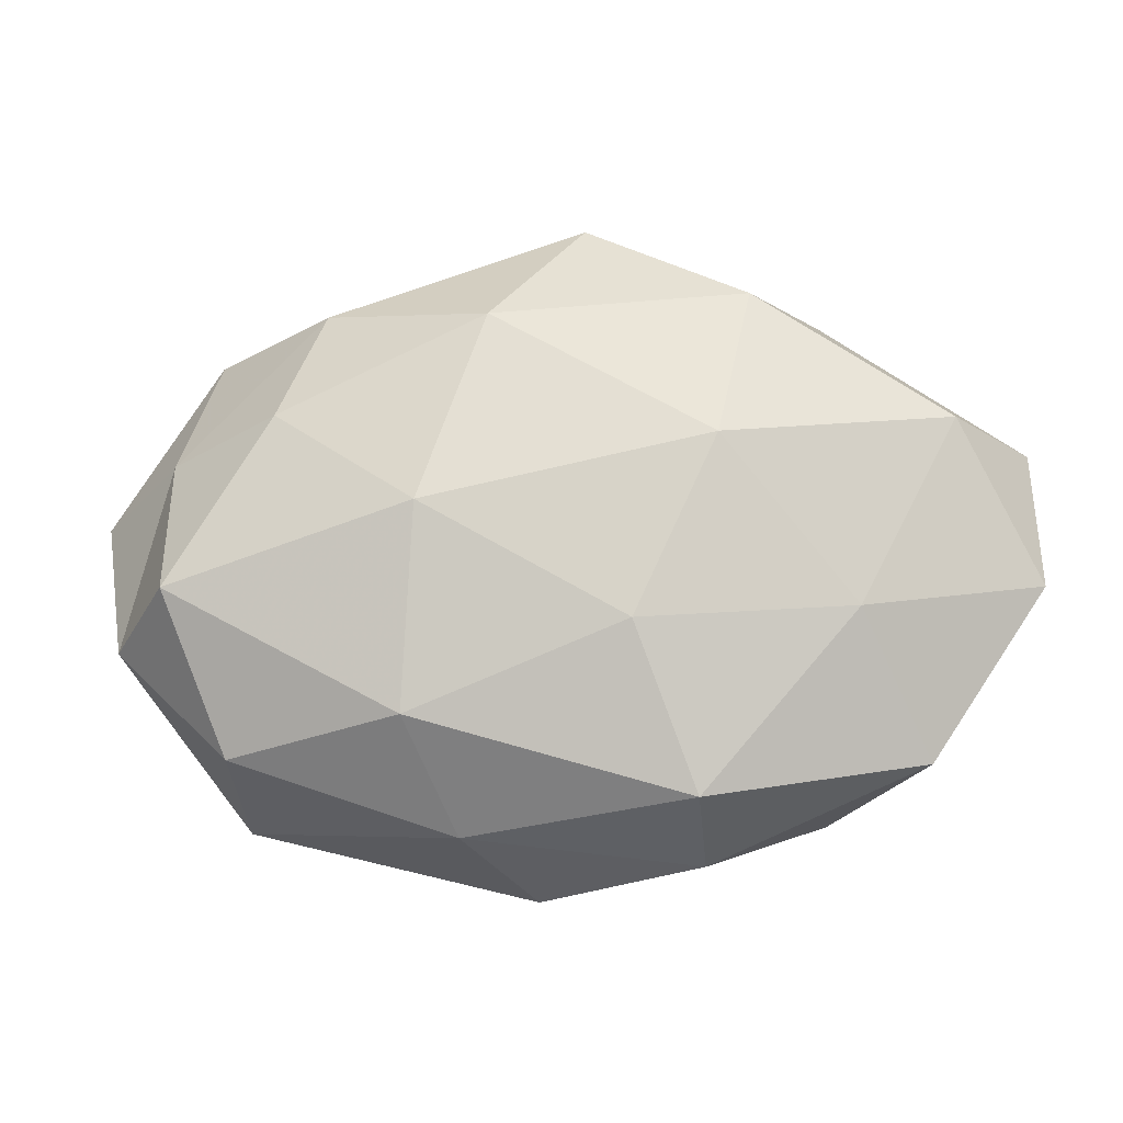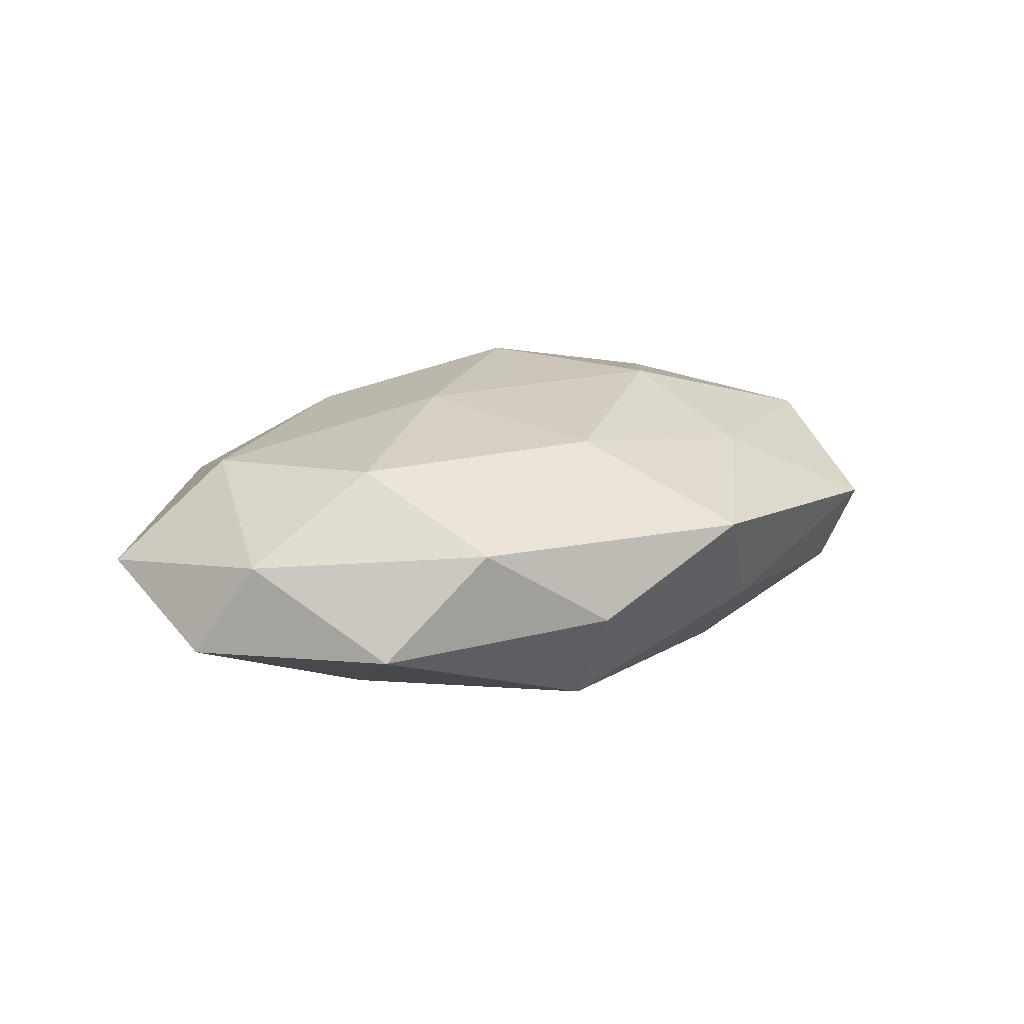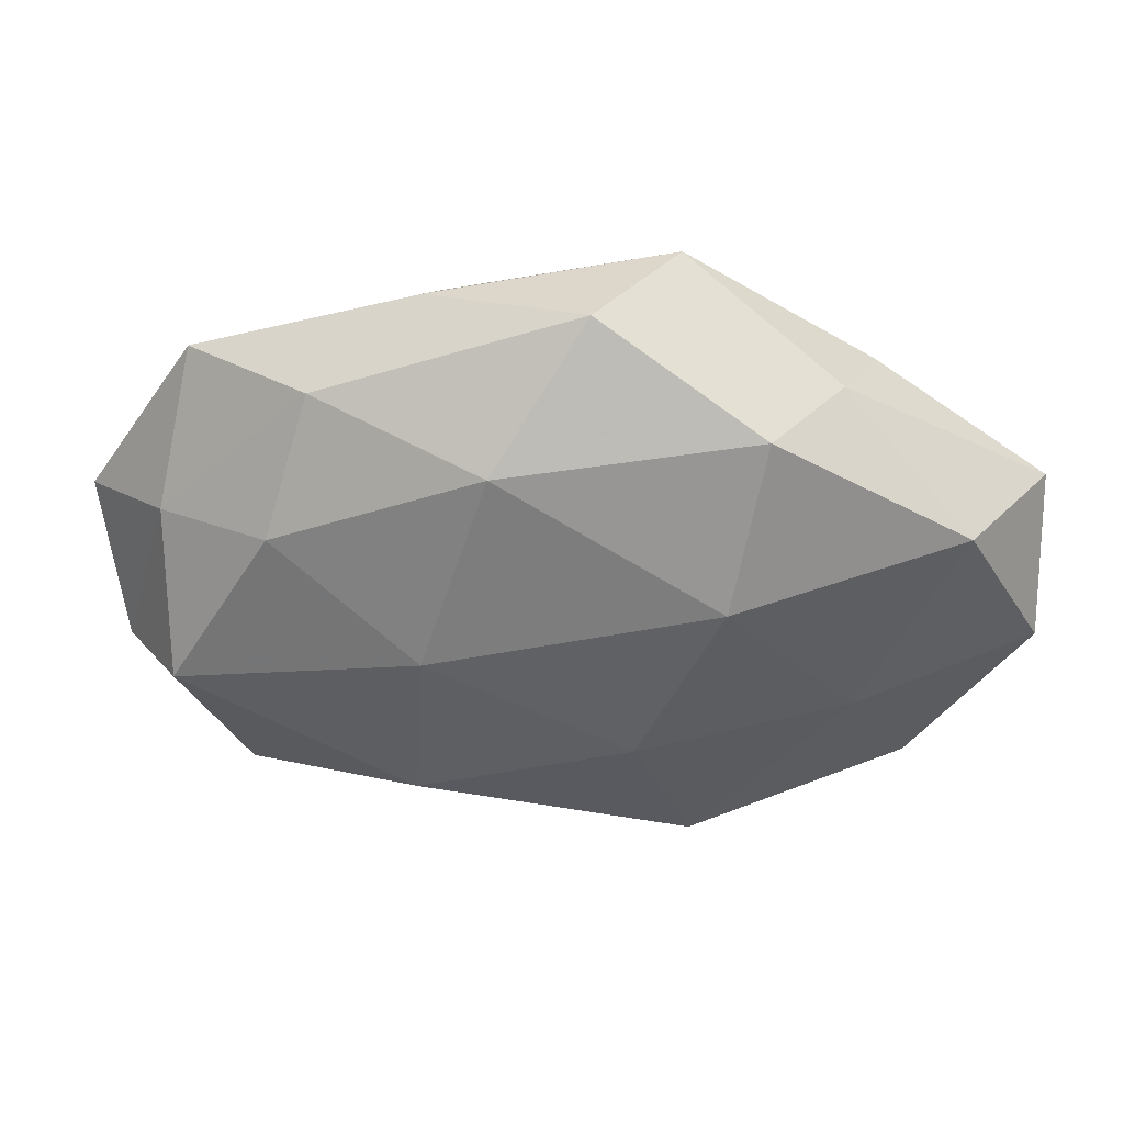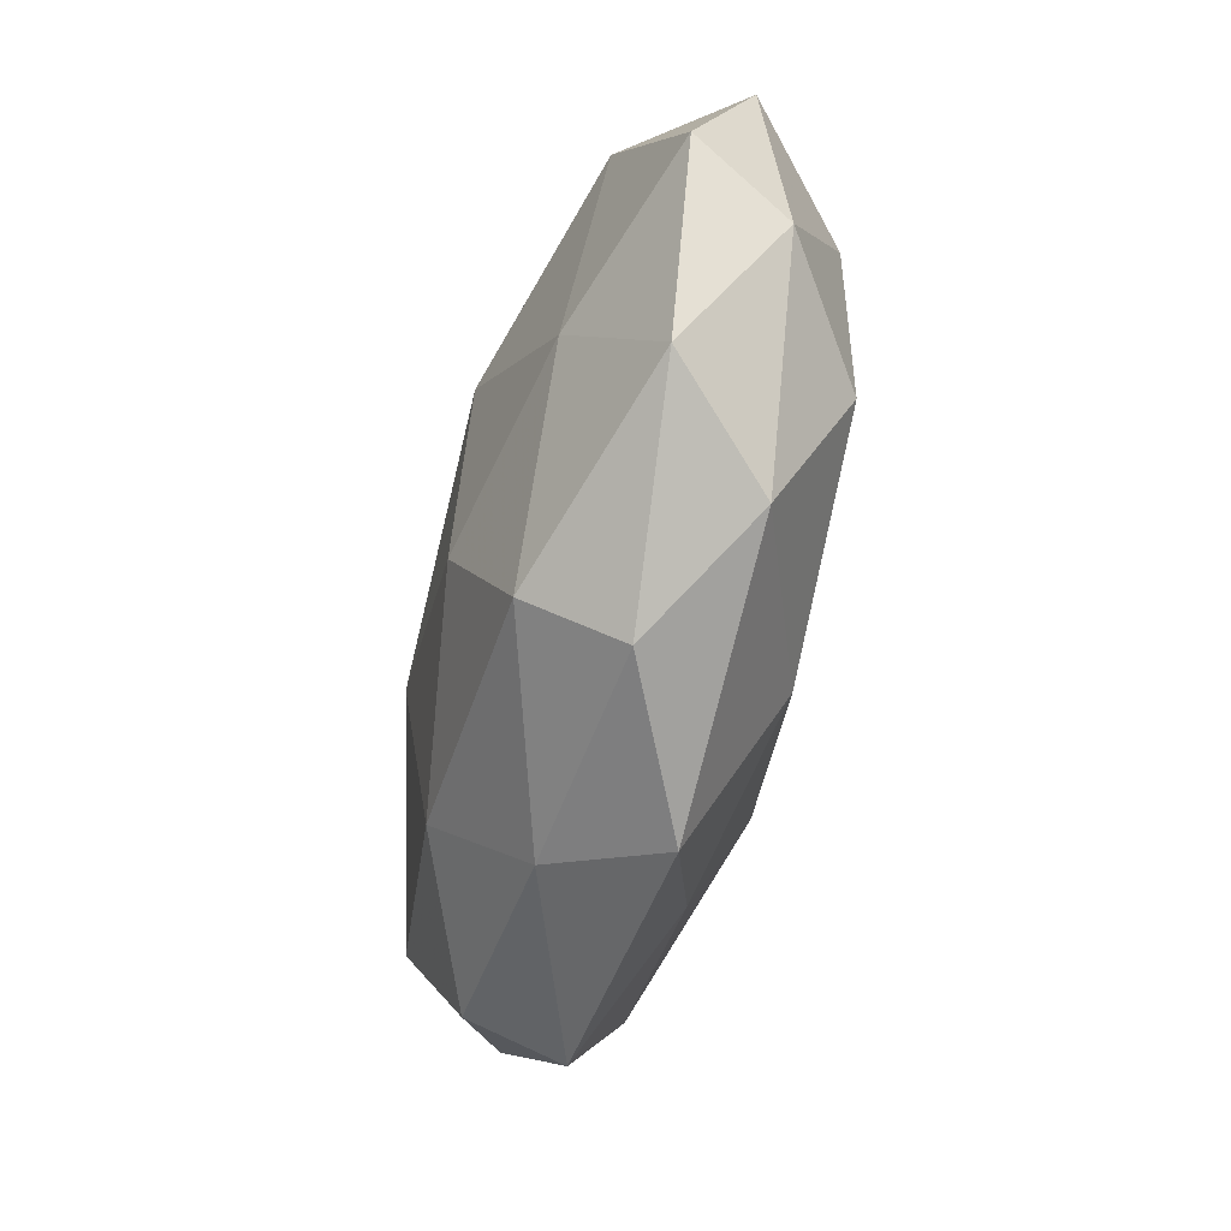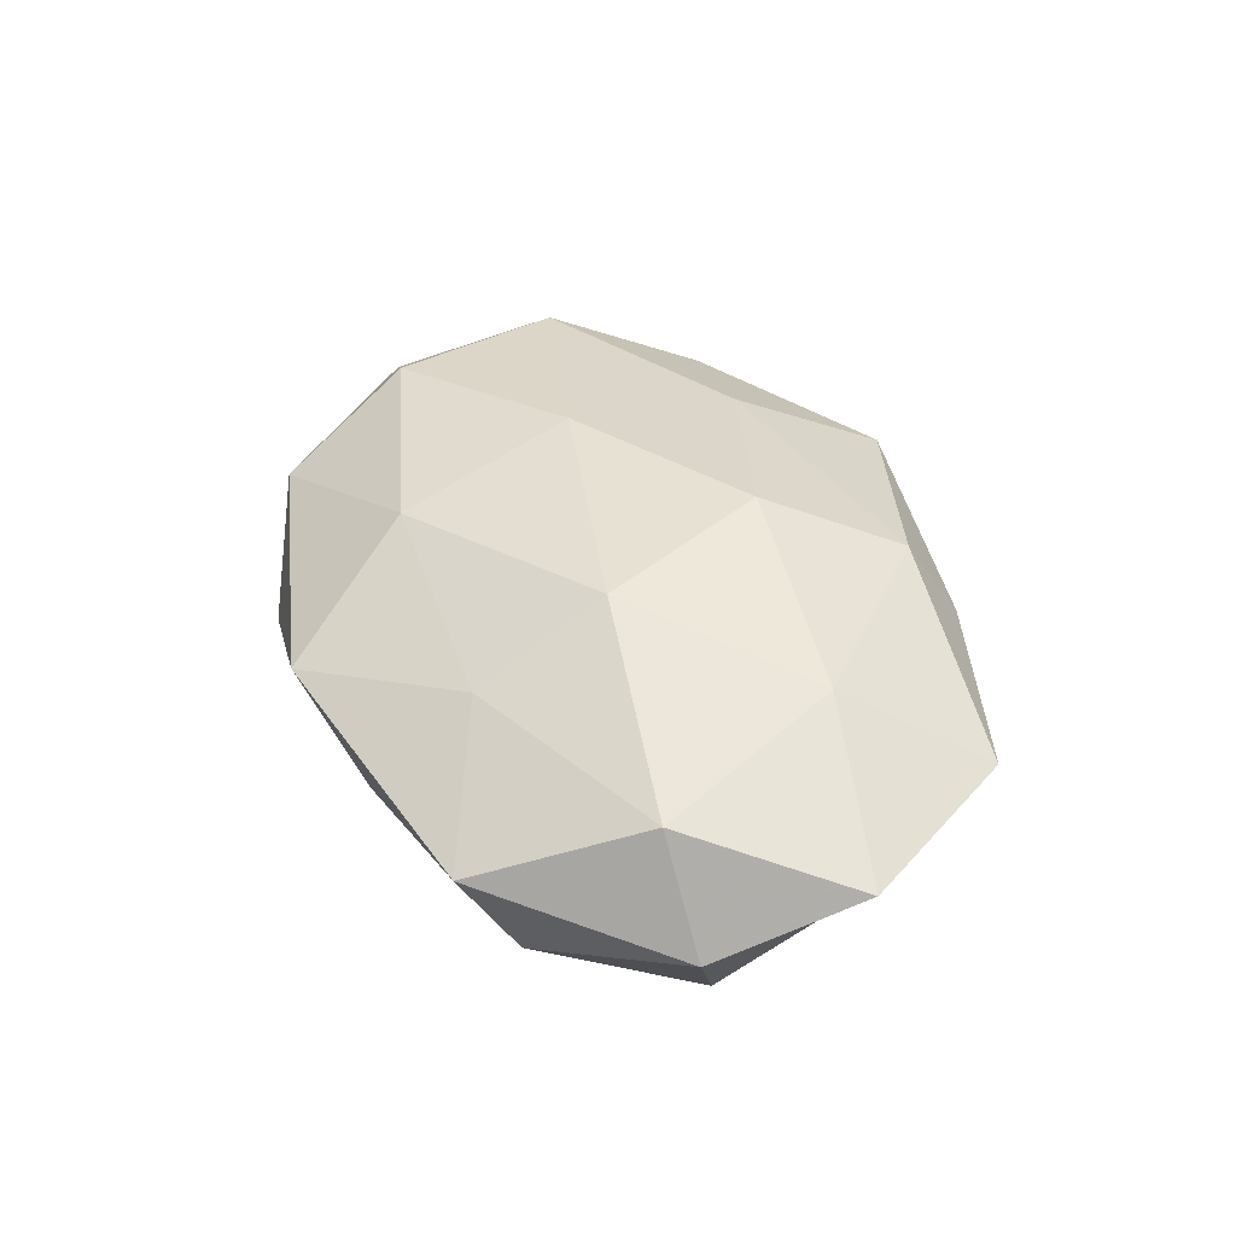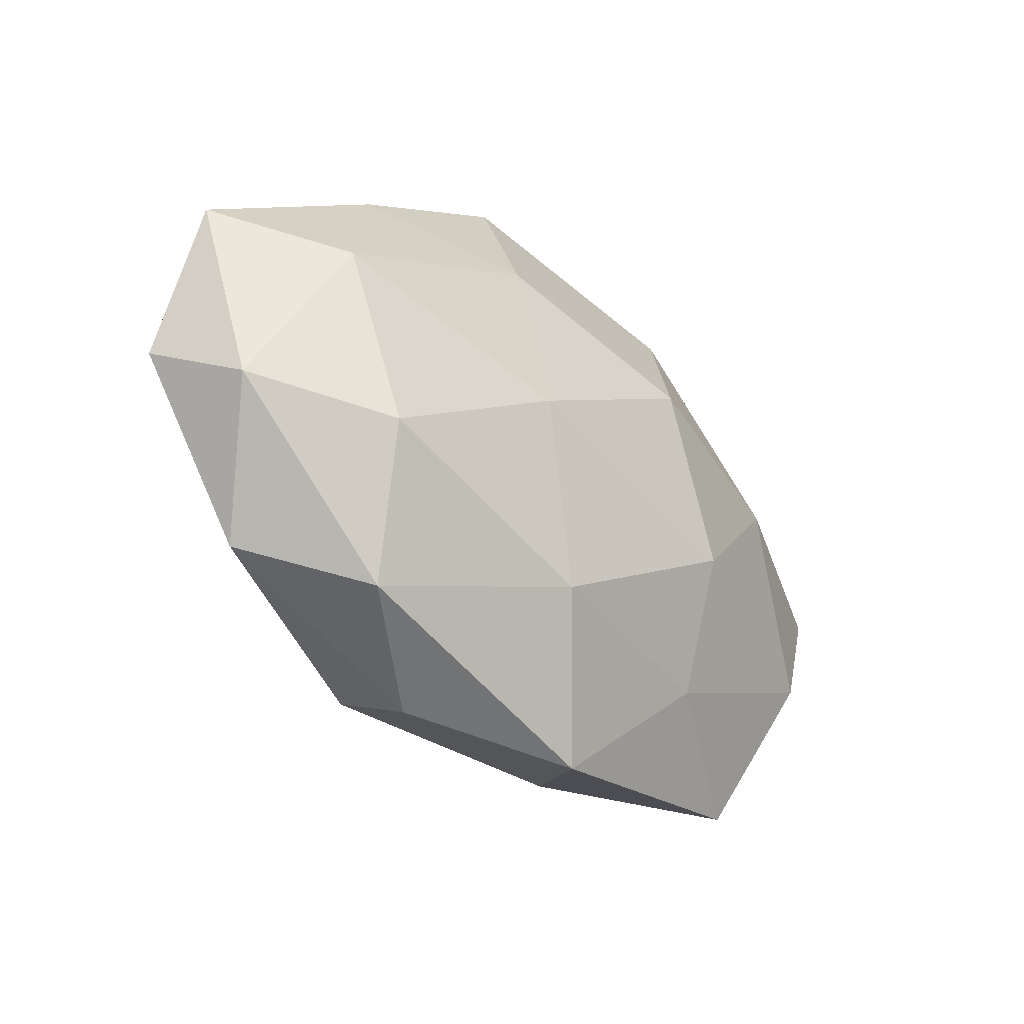
<metadata>
{"format":"obj","ext":"obj","renderer":"f3d","projection":"perspective","resolution":1024,"background":"white","views":[{"elev":-15.8,"azim":-176.9,"up":"+Y"},{"elev":17.0,"azim":-41.1,"up":"+Z"},{"elev":40.3,"azim":-178.7,"up":"+Y"},{"elev":-61.8,"azim":-103.0,"up":"+Y"},{"elev":40.1,"azim":69.2,"up":"+Z"},{"elev":-36.4,"azim":-47.9,"up":"+Y"}]}
</metadata>
<code>
v -0.01448 -0.0006537 0.02021
v -0.03668 0.02567 0.008418
v -0.007337 -0.02441 0.01722
v -0.01616 0.02221 0.01629
v -0.04461 0.00741 0.0147
v -0.05811 -0.005627 -0.005708
v -0.02307 0.02972 -0.01403
v -0.04762 0.01414 -0.01165
v -0.002677 0.04155 -0.006503
v 0.05572 -0.01153 -0.001409
v 0.003792 -0.04155 0.007256
v -0.03744 -0.01534 0.01658
v 0.03903 -0.03337 0.003459
v 0.04038 -0.02641 -0.008426
v 0.0168 0.001827 -0.02135
v -0.008537 -0.01257 -0.02055
v 0.04782 -0.006671 -0.01482
v 0.03483 0.01489 -0.01445
v 0.04533 0.02843 0.005338
v 0.02981 0.0305 -0.006827
v -0.01596 -0.0324 -0.01422
v 0.04891 0.01159 -0.004896
v 0.009686 0.01381 0.02139
v -0.01306 0.04128 0.007147
v -0.03529 -0.009889 -0.01429
v 0.02113 -0.02498 0.01281
v -0.01666 -0.03869 -0.002224
v -0.0321 0.02925 -0.002399
v 0.04721 -0.01266 0.01187
v -0.04379 -0.02705 -0.004705
v -0.03168 -0.03239 0.008105
v 0.0185 -0.02285 -0.01697
v 0.01884 -0.008179 0.02023
v 0.01256 -0.03559 -0.005795
v 0.0169 0.03796 0.002683
v -0.053 -0.01169 0.006019
v -0.058 0.01333 0.002086
v -0.01884 0.009738 -0.02077
v 0.05949 0.006734 0.006318
v 0.008678 0.02647 -0.01732
v 0.0158 0.03109 0.01374
v 0.03731 0.01125 0.01526
f 4 5 1
f 4 2 5
f 1 12 3
f 1 5 12
f 10 13 14
f 14 17 10
f 15 18 17
f 17 22 10
f 17 18 22
f 20 22 18
f 19 22 20
f 23 4 1
f 4 24 2
f 25 6 8
f 16 21 25
f 26 3 11
f 11 13 26
f 7 8 28
f 28 9 7
f 2 24 28
f 24 9 28
f 29 13 10
f 29 26 13
f 25 30 6
f 21 30 25
f 21 27 30
f 3 31 11
f 3 12 31
f 11 31 27
f 30 27 31
f 16 15 32
f 32 17 14
f 15 17 32
f 16 32 21
f 1 3 33
f 23 1 33
f 33 3 26
f 33 26 29
f 34 13 11
f 34 14 13
f 27 34 11
f 21 34 27
f 32 14 34
f 32 34 21
f 20 9 35
f 35 19 20
f 24 35 9
f 12 5 36
f 6 30 36
f 36 31 12
f 30 31 36
f 5 2 37
f 8 6 37
f 28 37 2
f 8 37 28
f 5 37 36
f 36 37 6
f 38 8 7
f 16 38 15
f 25 8 38
f 16 25 38
f 10 22 39
f 19 39 22
f 39 29 10
f 40 7 9
f 15 40 18
f 40 9 20
f 18 40 20
f 38 7 40
f 38 40 15
f 23 41 4
f 41 24 4
f 41 19 35
f 41 35 24
f 23 33 42
f 33 29 42
f 42 39 19
f 42 29 39
f 42 19 41
f 23 42 41

</code>
